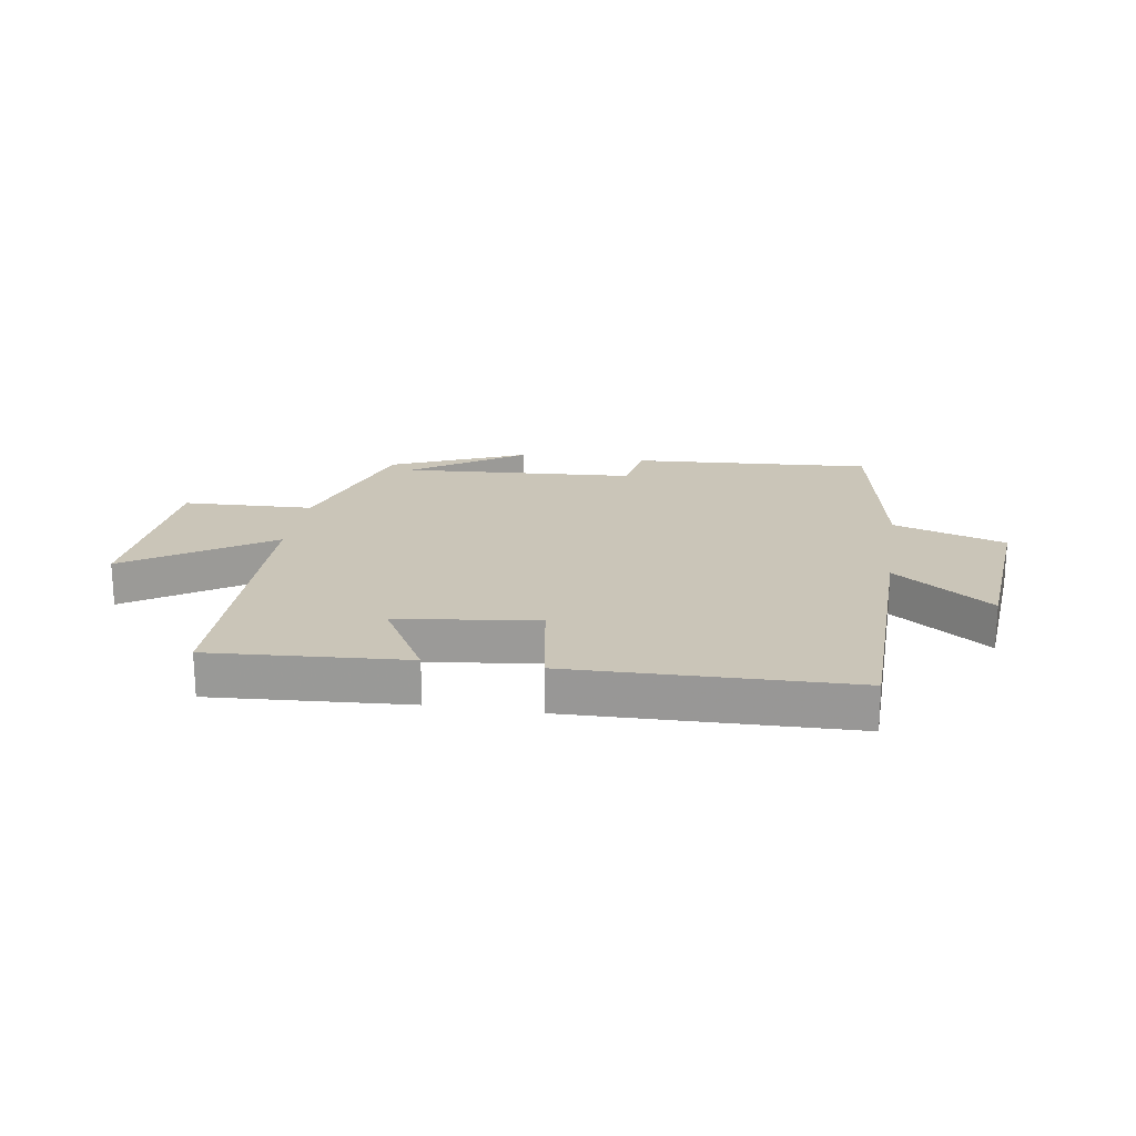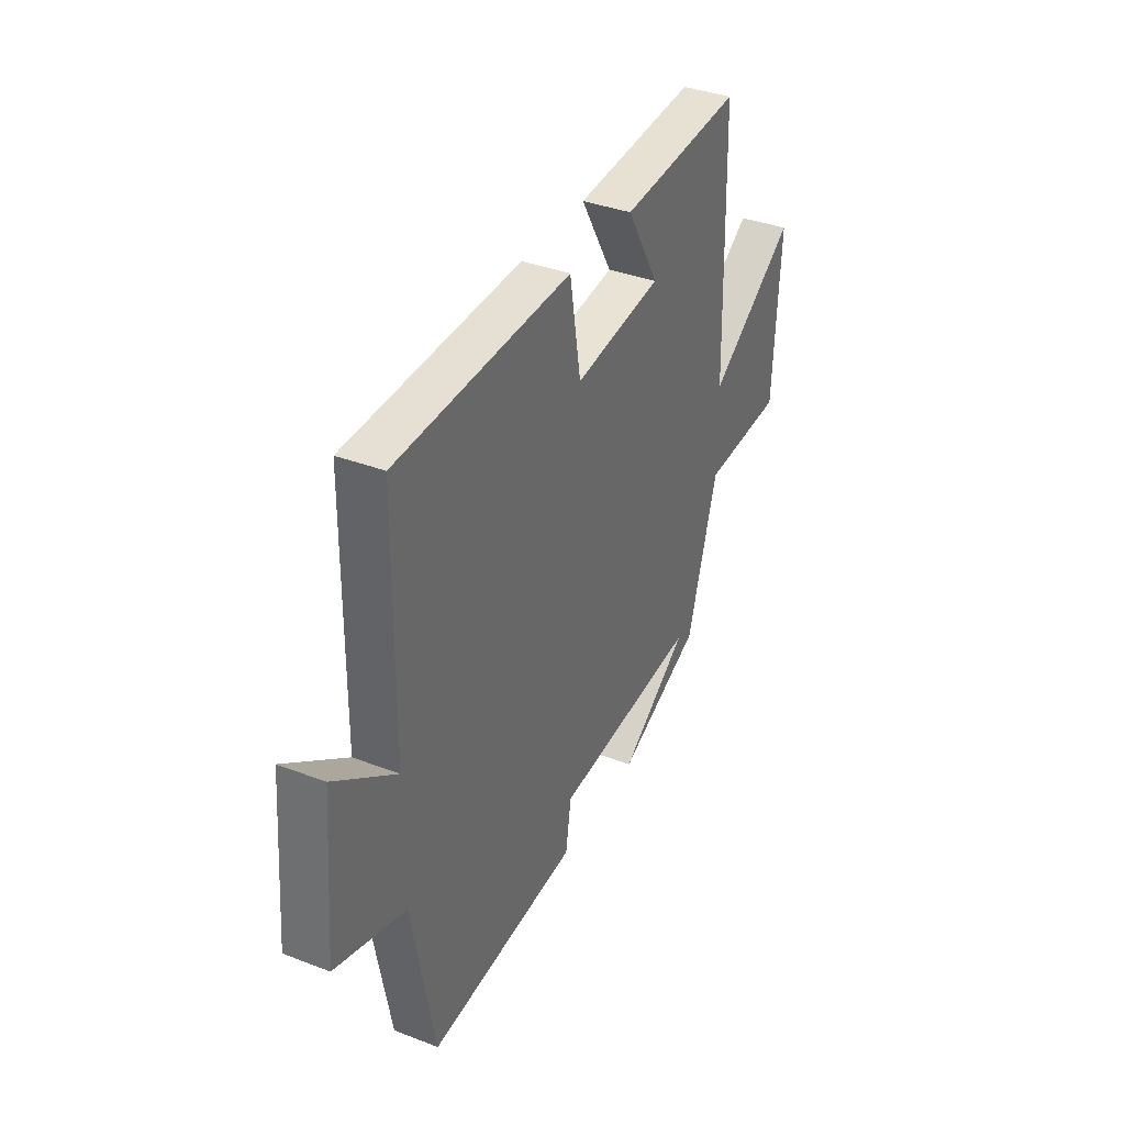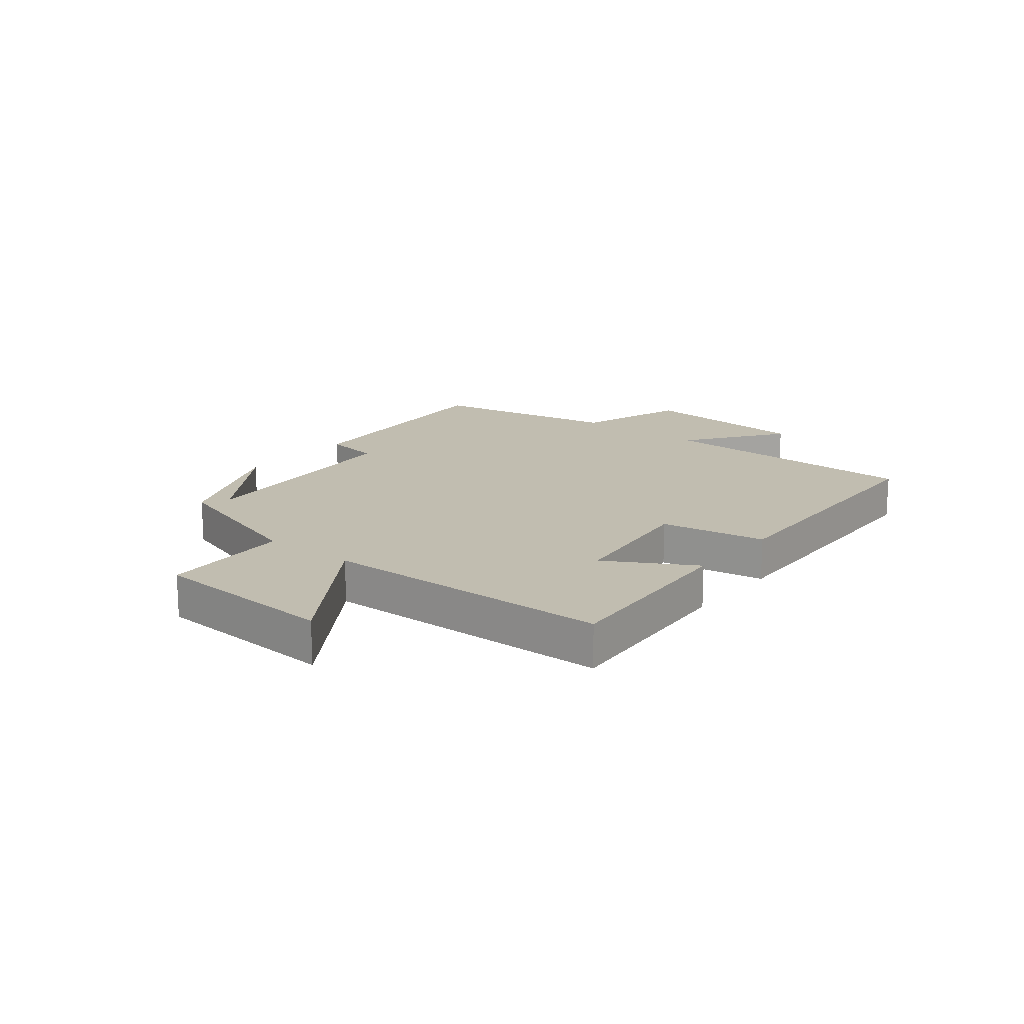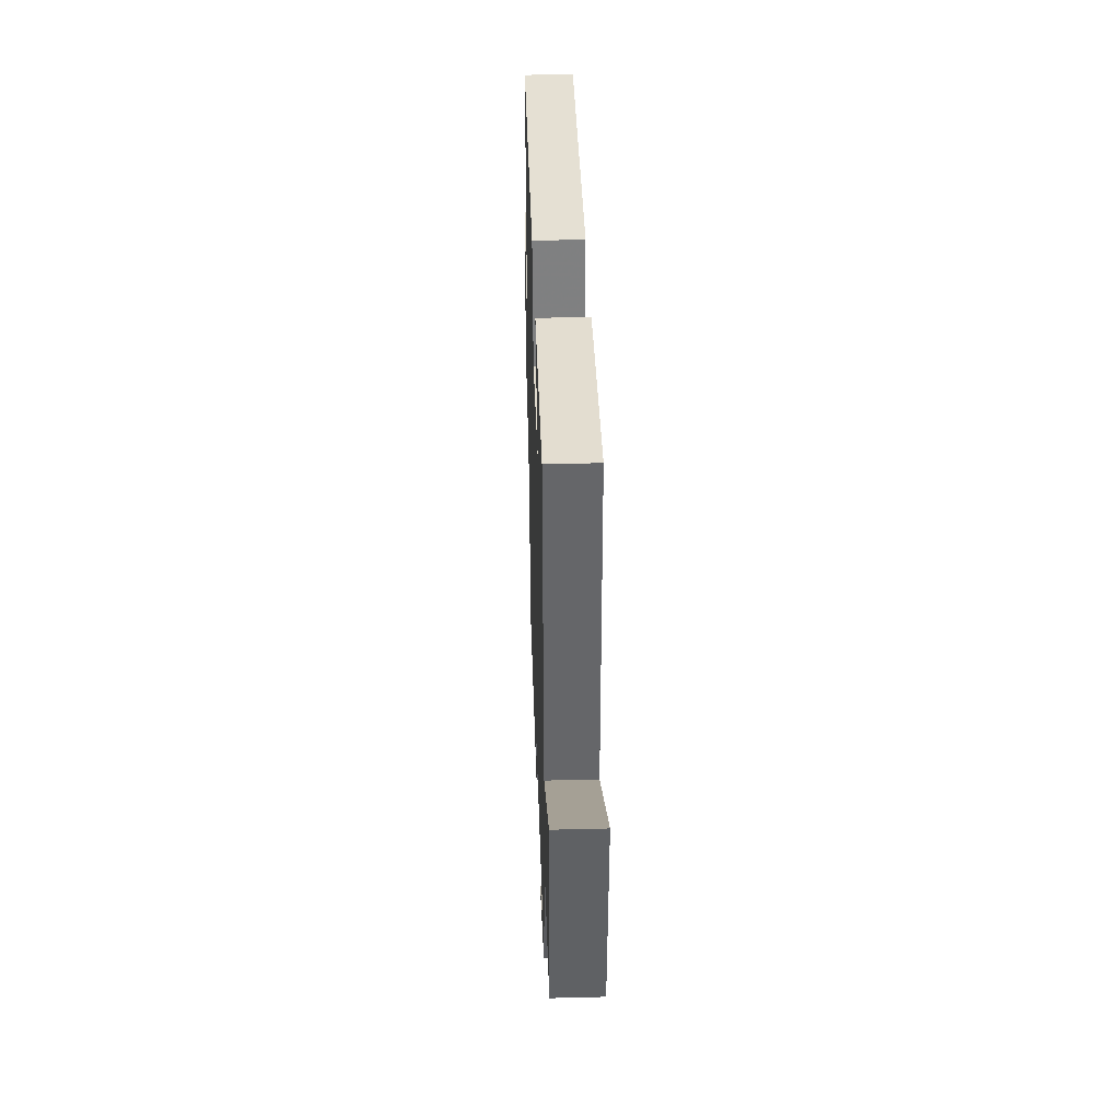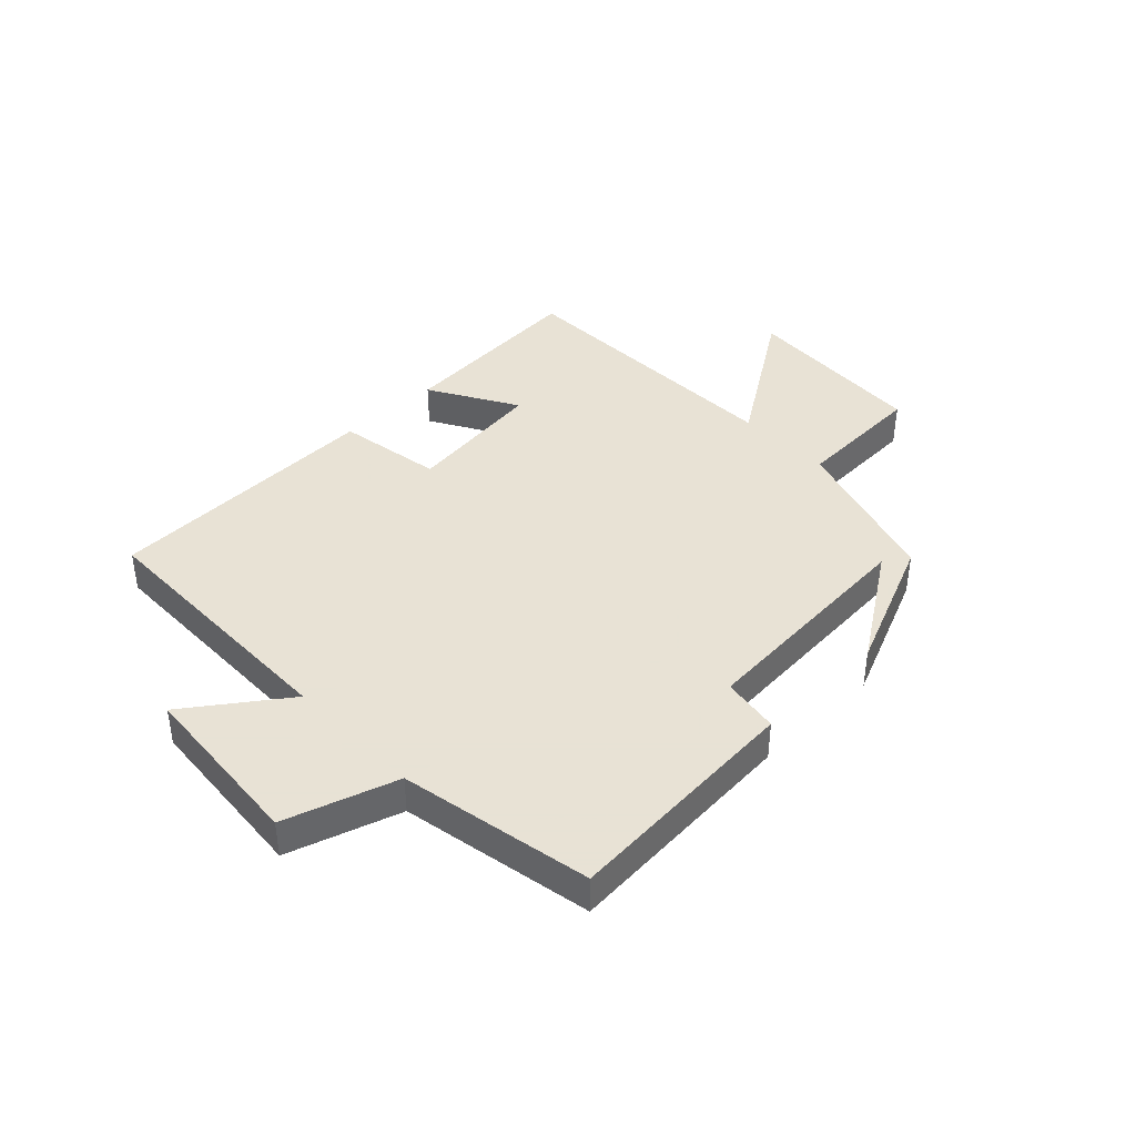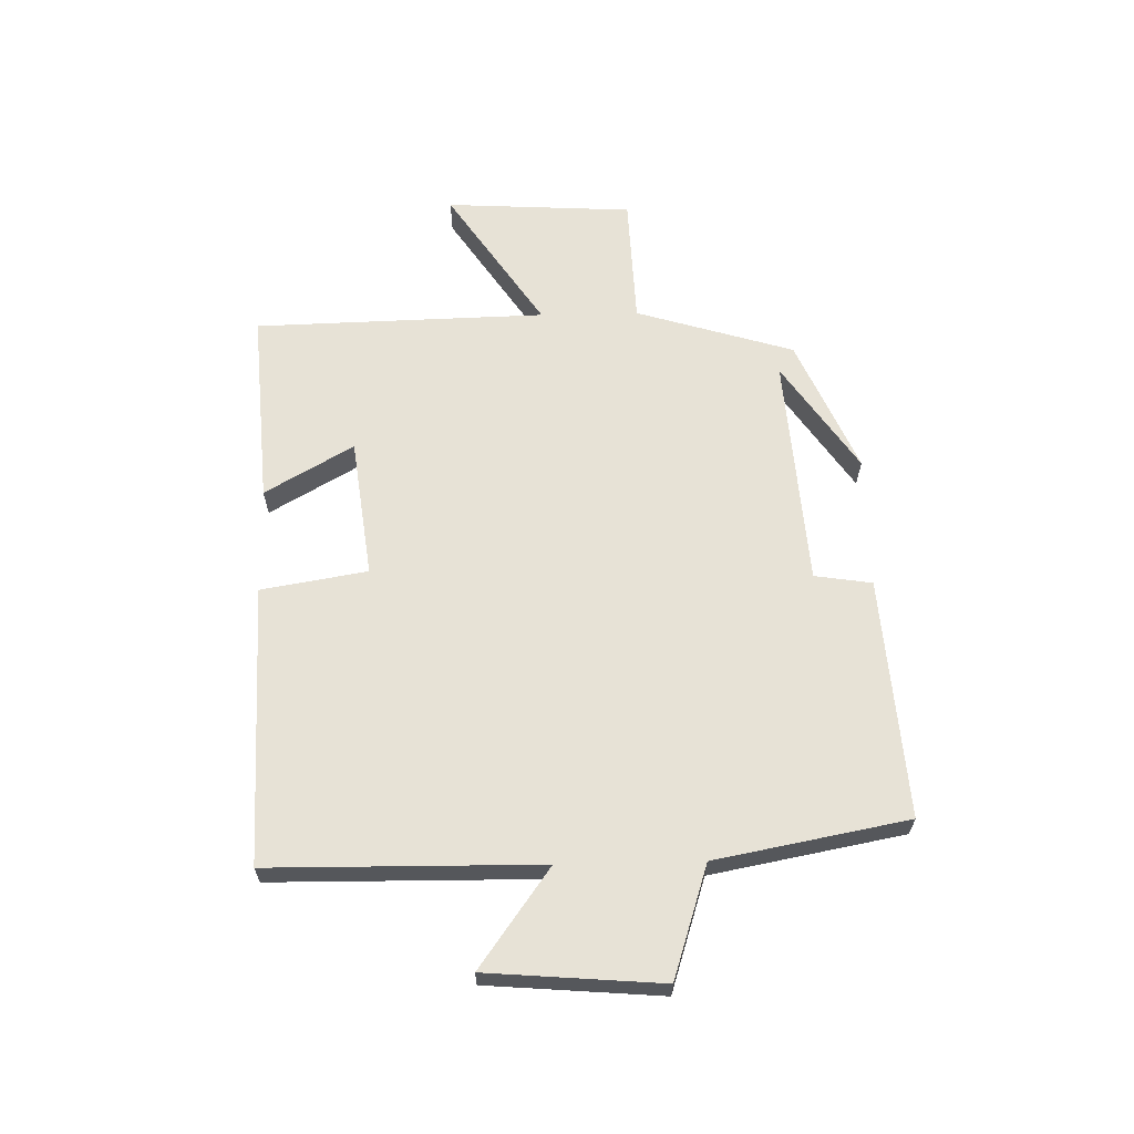
<metadata>
{"format":"obj","ext":"obj","renderer":"f3d","projection":"perspective","resolution":1024,"background":"white","views":[{"elev":20.3,"azim":9.2,"up":"+Y"},{"elev":36.7,"azim":116.4,"up":"+Z"},{"elev":16.7,"azim":-51.2,"up":"+Y"},{"elev":39.7,"azim":-91.8,"up":"+Z"},{"elev":40.6,"azim":136.1,"up":"+Y"},{"elev":63.2,"azim":88.7,"up":"+Y"}]}
</metadata>
<code>
v -0.418 0.07 -0.402
v -0.5 0.07 -0.135
v -0.721 0.07 -0.126
v -0.739 0.07 0.19
v -0.5 0.07 0.031
v -0.488 0.07 0.524
v -0.157 0.07 0.5
v -0.243 0.07 0.351
v -0.007 0.07 0.321
v 0.023 0.07 0.5
v 0.495 0.07 0.486
v 0.5 0.07 0.031
v 0.665 0.07 0.15
v 0.689 0.07 -0.144
v 0.5 0.07 -0.205
v 0.439 0.07 -0.529
v 0.033 0.07 -0.5
v 0.018 0.07 -0.403
v -0.376 0.07 -0.375
v -0.191 0.07 -0.5
v -0.418 0 -0.402
v -0.5 0 -0.135
v -0.721 0 -0.126
v -0.739 0 0.19
v -0.5 0 0.031
v -0.488 0 0.524
v -0.157 0 0.5
v -0.243 0 0.351
v -0.007 0 0.321
v 0.023 0 0.5
v 0.495 0 0.486
v 0.5 0 0.031
v 0.665 0 0.15
v 0.689 0 -0.144
v 0.5 0 -0.205
v 0.439 0 -0.529
v 0.033 0 -0.5
v 0.018 0 -0.403
v -0.376 0 -0.375
v -0.191 0 -0.5
f 19 20 1
f 15 16 17 18
f 15 18 19
f 12 13 14 15
f 12 15 19
f 9 10 11 12
f 8 9 12 19
f 5 6 7 8
f 5 8 19 1
f 2 3 4 5
f 1 2 5
f 21 40 39
f 38 37 36 35
f 39 38 35
f 35 34 33 32
f 39 35 32
f 32 31 30 29
f 39 32 29 28
f 28 27 26 25
f 21 39 28 25
f 25 24 23 22
f 25 22 21
f 1 21 22 2
f 2 22 23 3
f 3 23 24 4
f 4 24 25 5
f 5 25 26 6
f 6 26 27 7
f 7 27 28 8
f 8 28 29 9
f 9 29 30 10
f 10 30 31 11
f 11 31 32 12
f 12 32 33 13
f 13 33 34 14
f 14 34 35 15
f 15 35 36 16
f 16 36 37 17
f 17 37 38 18
f 18 38 39 19
f 19 39 40 20
f 20 40 21 1

</code>
